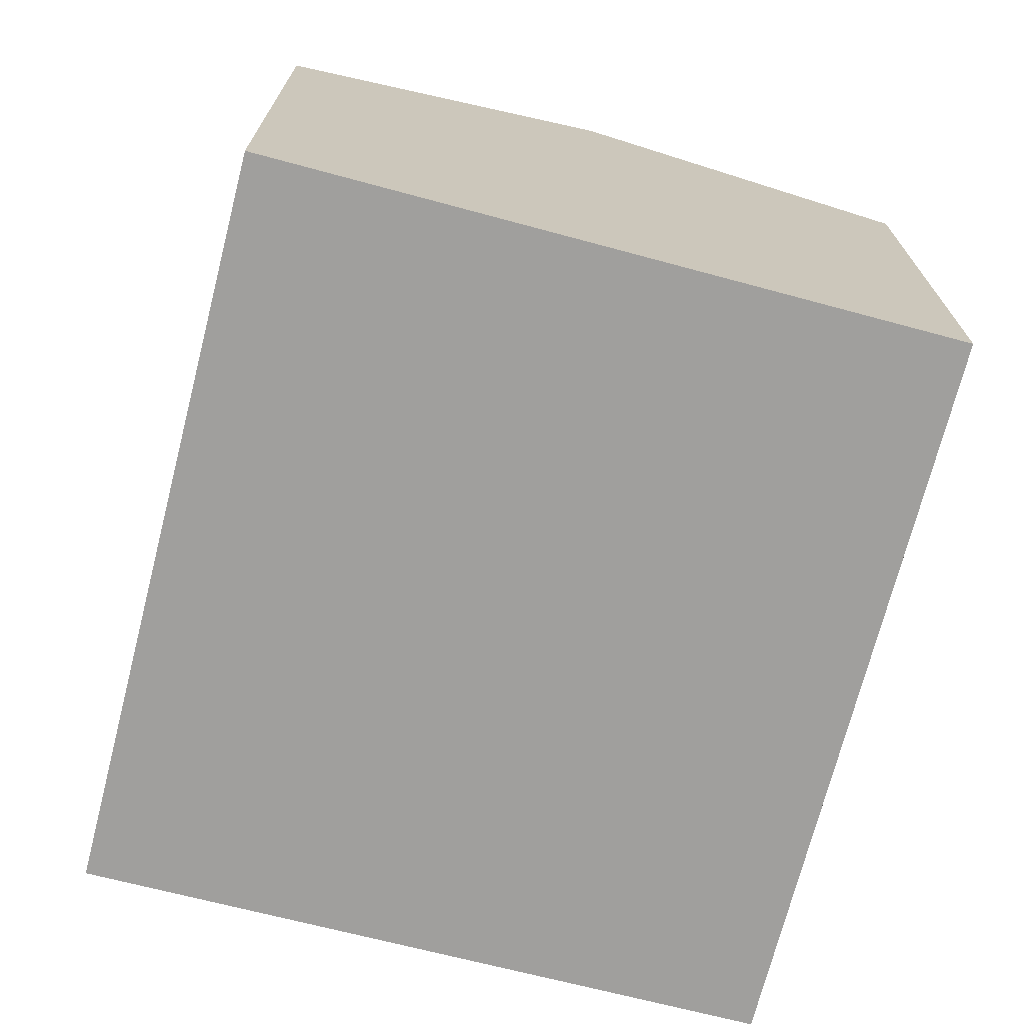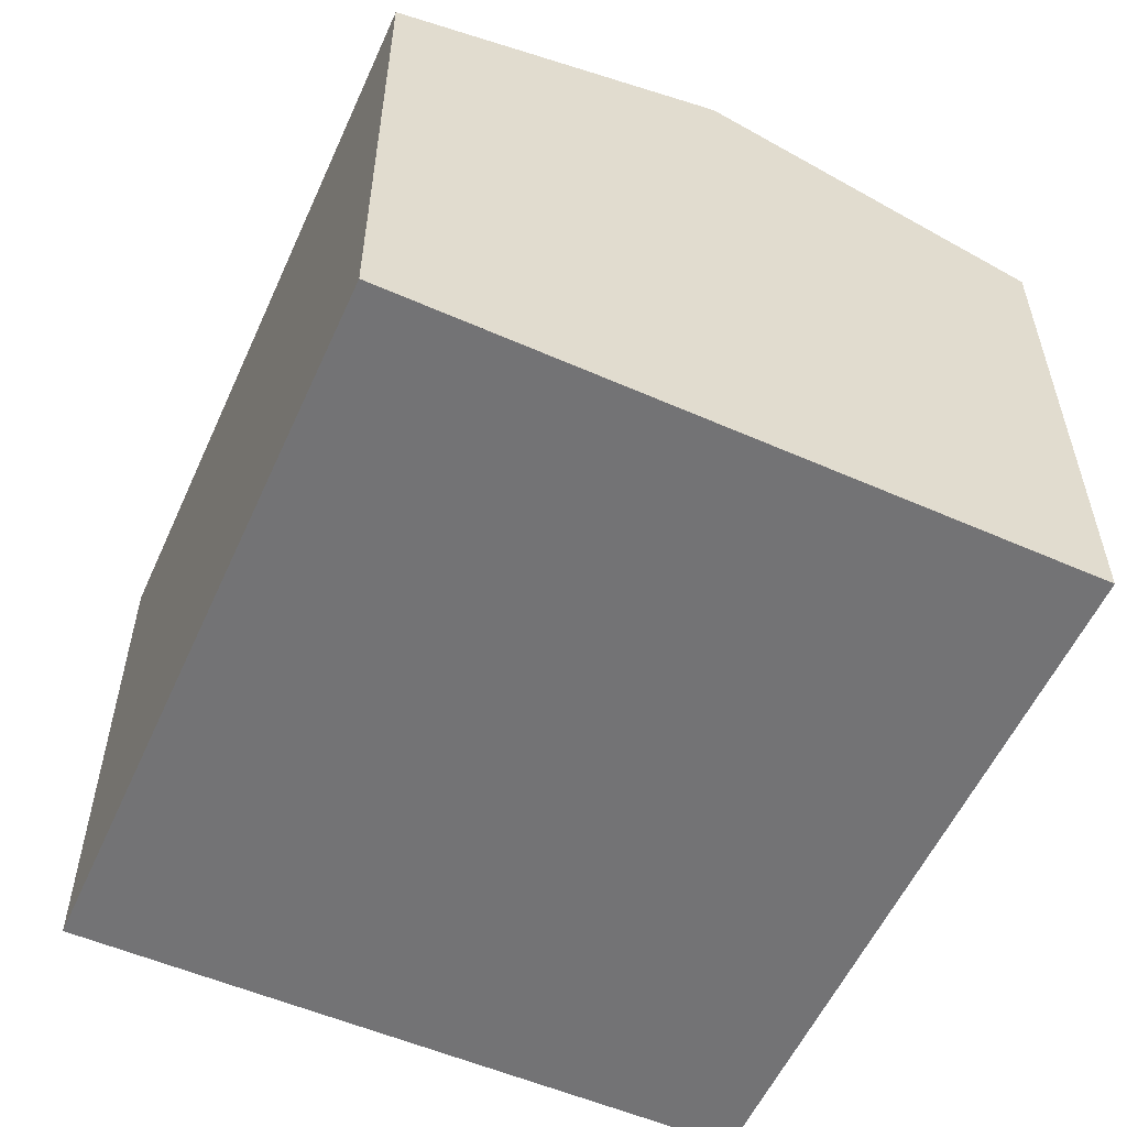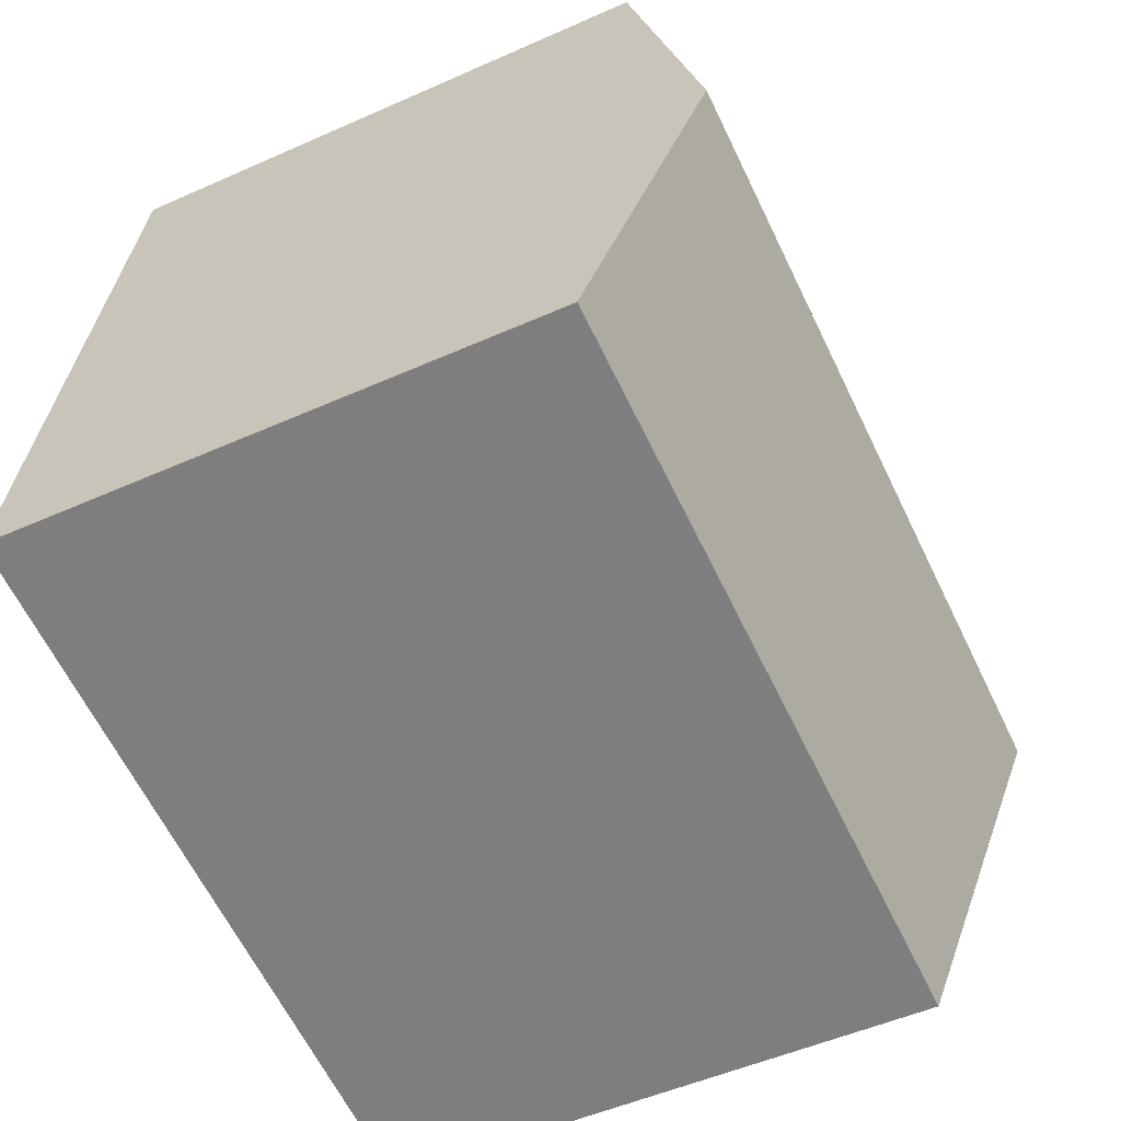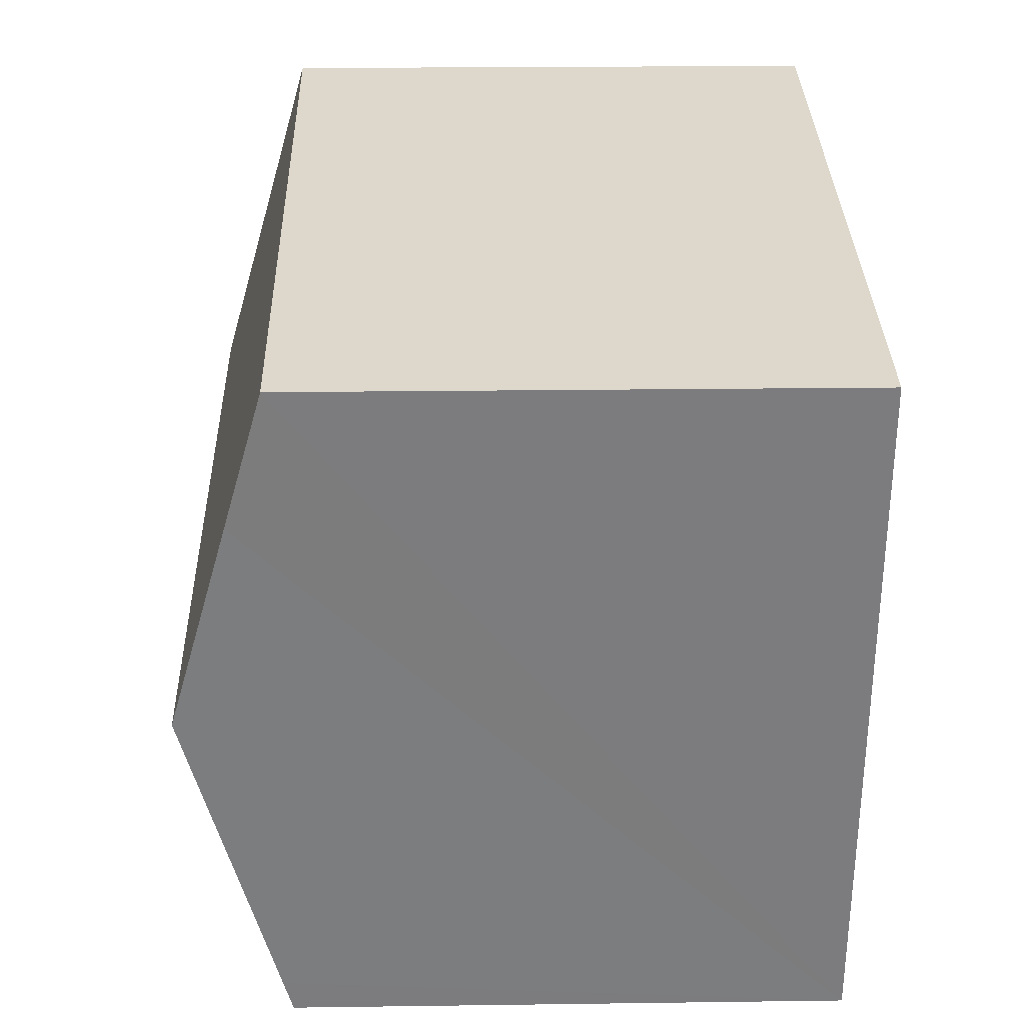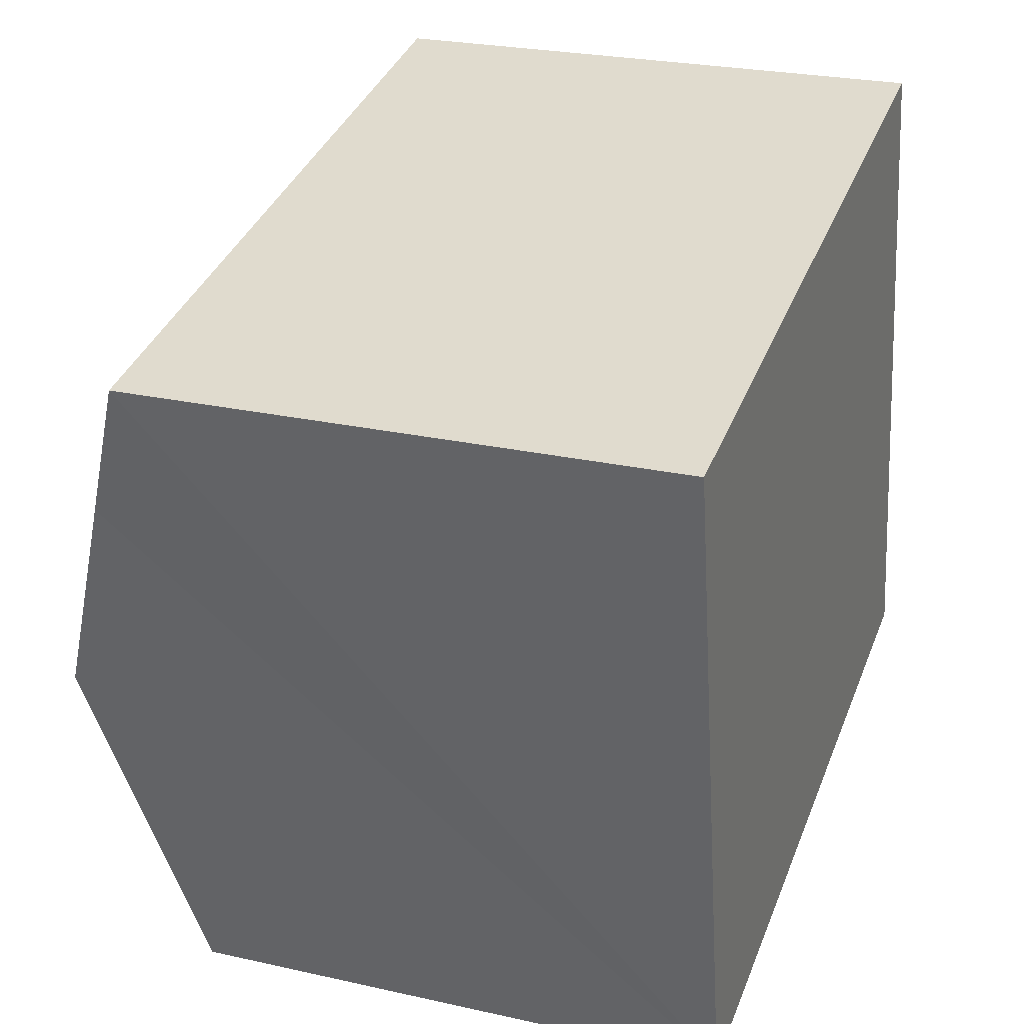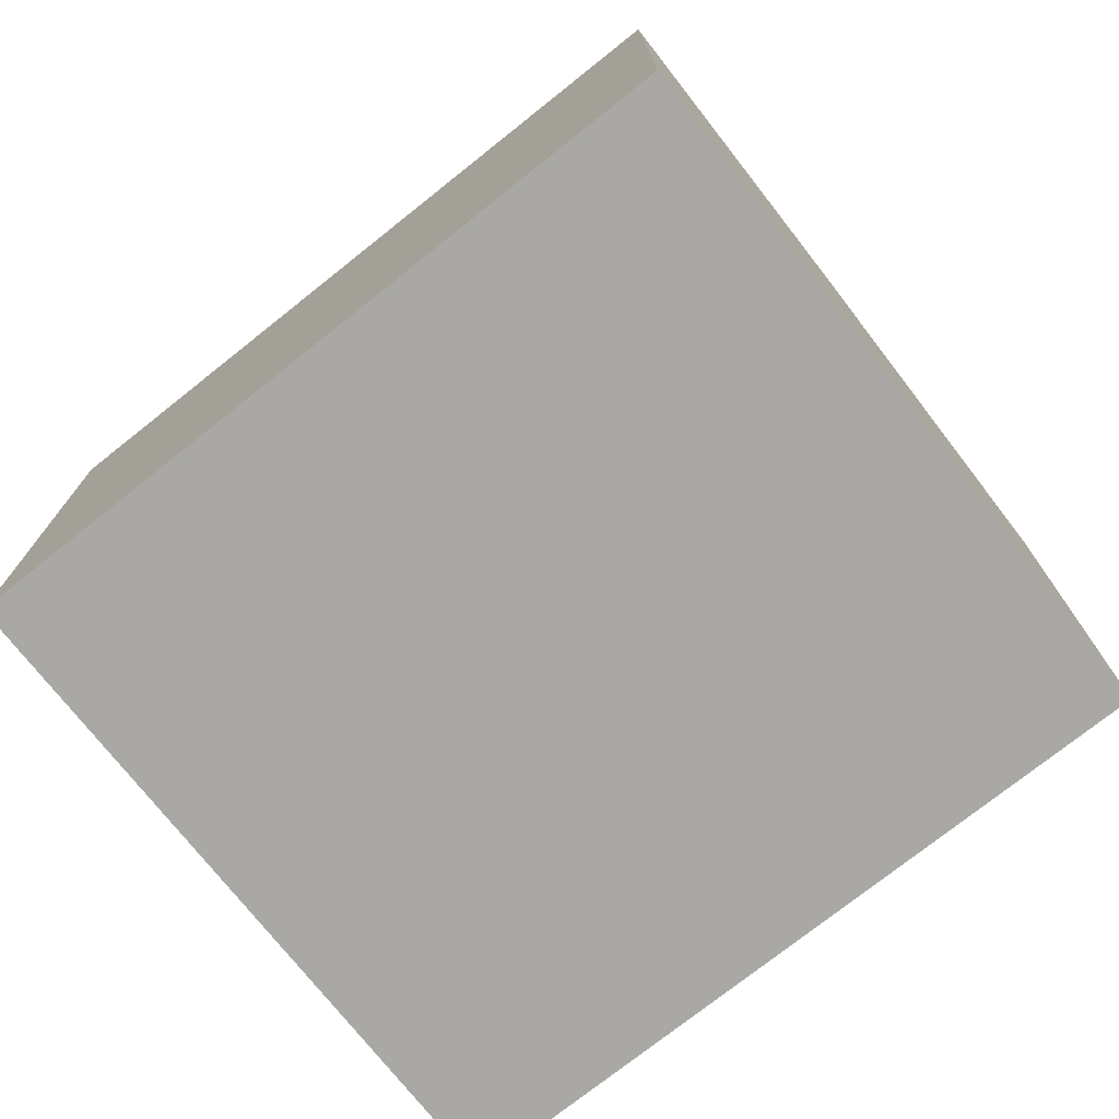
<metadata>
{"format":"obj","ext":"obj","renderer":"f3d","projection":"perspective","resolution":1024,"background":"white","views":[{"elev":-71.4,"azim":65.1,"up":"+Y"},{"elev":-56.0,"azim":55.3,"up":"+Y"},{"elev":-50.5,"azim":116.1,"up":"+Z"},{"elev":20.7,"azim":-91.4,"up":"+Z"},{"elev":25.2,"azim":-70.1,"up":"+Z"},{"elev":-75.0,"azim":27.9,"up":"+Y"}]}
</metadata>
<code>
v  0.779 7.897 -4.187
v  9.05 6.698 1.691
v  9.779 7.897 -2.505
v  4.776 6.698 0.892
v  0.307 7.168 -1.641
v  0 6.698 4.101e-16
v  1.556 6.698 -8.374
v  10.51 6.698 -6.701
v  1.483 6.81 -7.981
v  0 0 0
v  9.05 -1.035e-16 1.691
v  4.776 -5.462e-17 0.892
v  10.51 4.103e-16 -6.701
v  9.779 1.534e-16 -2.505
v  1.556 5.128e-16 -8.374
v  1.483 4.887e-16 -7.981
v  0.779 2.564e-16 -4.187
v  0.307 1.005e-16 -1.641
g defaultobject
f 1 2 3
f 2 1 4
f 4 1 5
f 4 5 6
f 7 3 8
f 3 7 1
f 1 7 9
f 10 4 6
f 4 10 2
f 2 10 11
f 11 10 12
f 11 3 2
f 3 11 8
f 8 11 13
f 13 11 14
f 13 7 8
f 7 13 15
f 15 9 7
f 9 15 1
f 1 15 5
f 5 15 6
f 6 15 10
f 10 15 16
f 10 16 17
f 10 17 18
f 14 15 13
f 15 14 11
f 15 11 12
f 15 12 18
f 18 12 10
f 15 18 16
f 16 18 17

</code>
